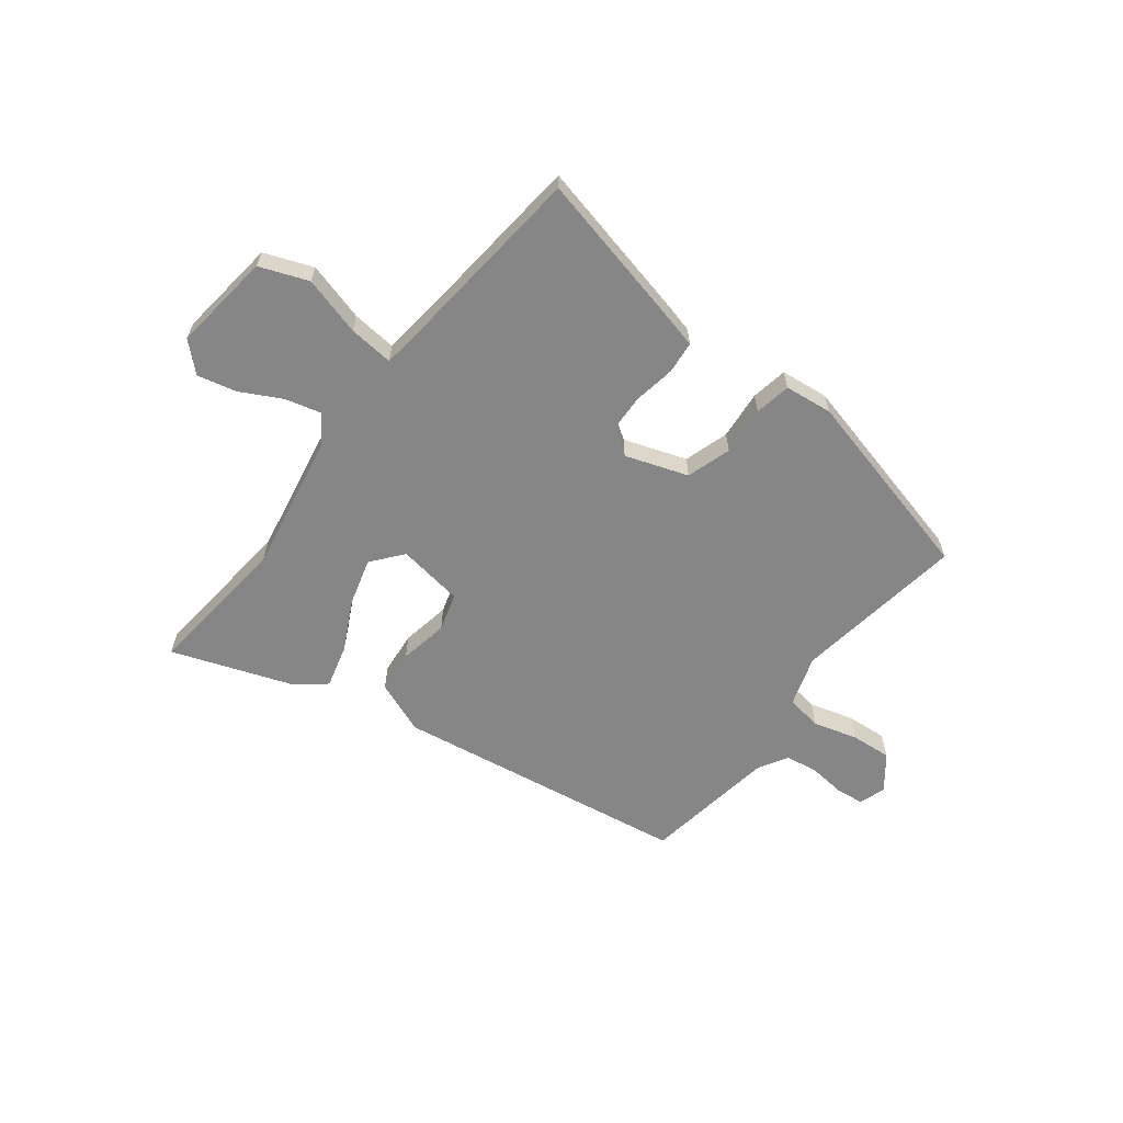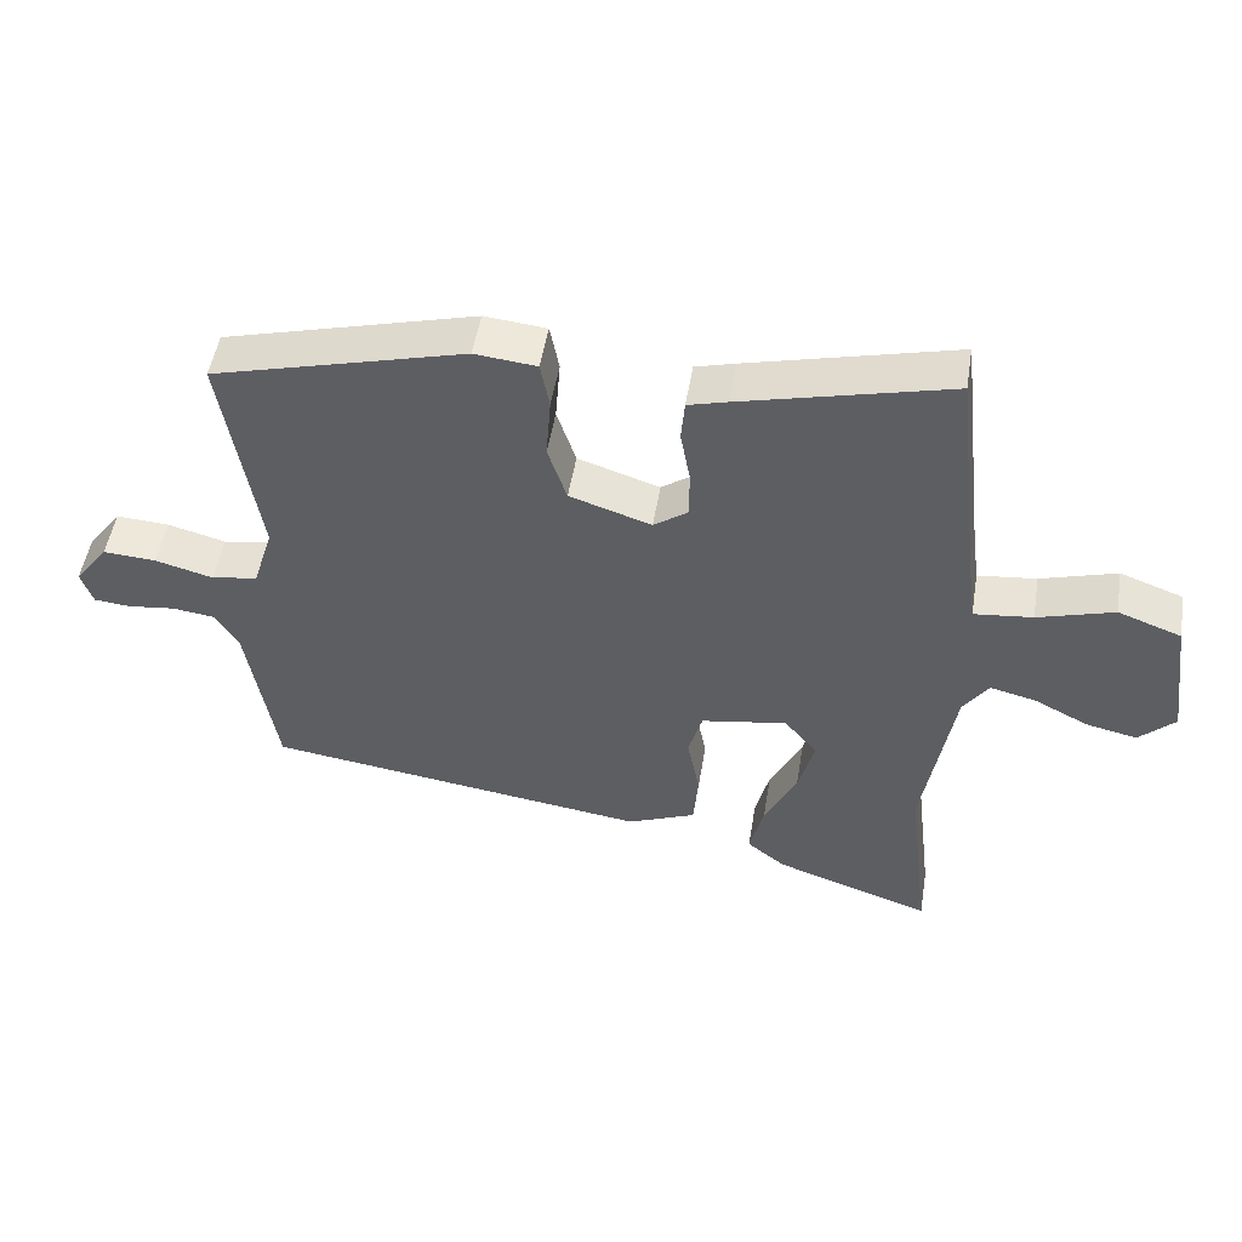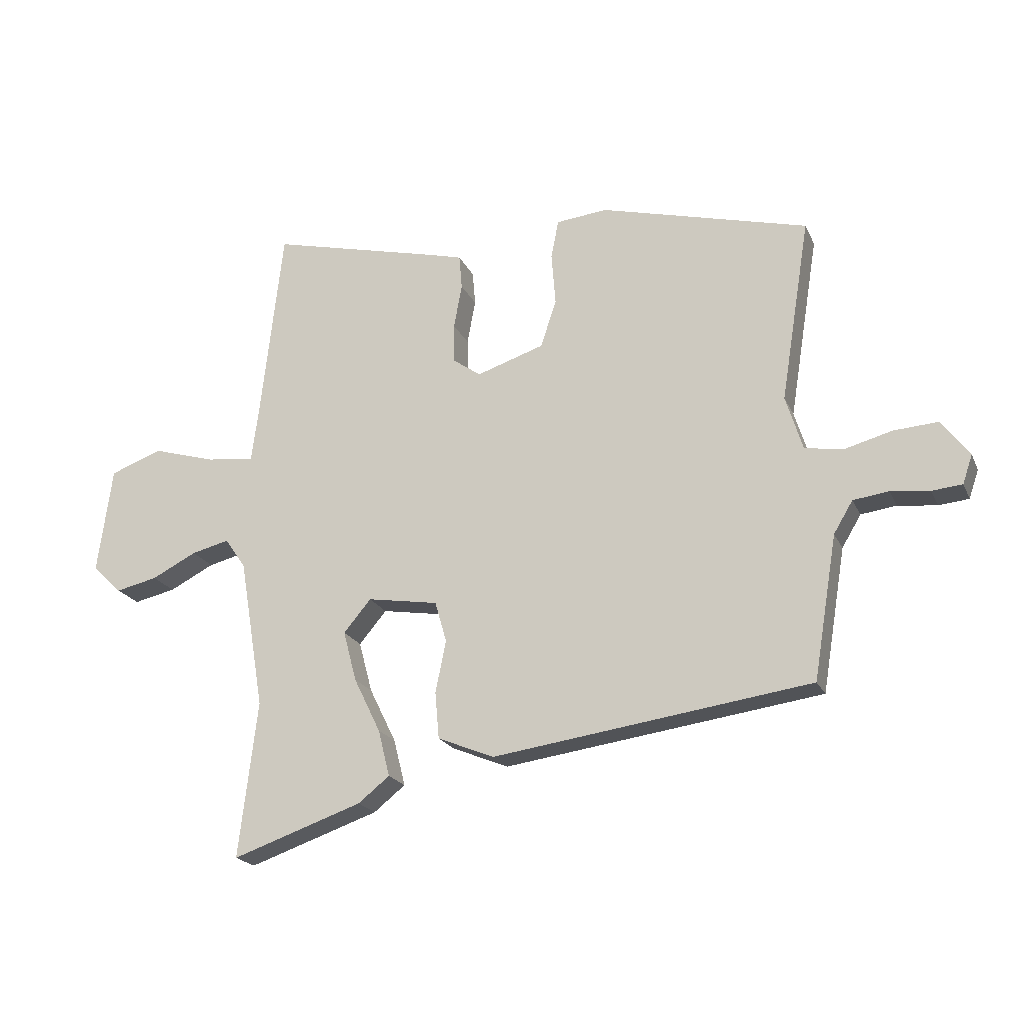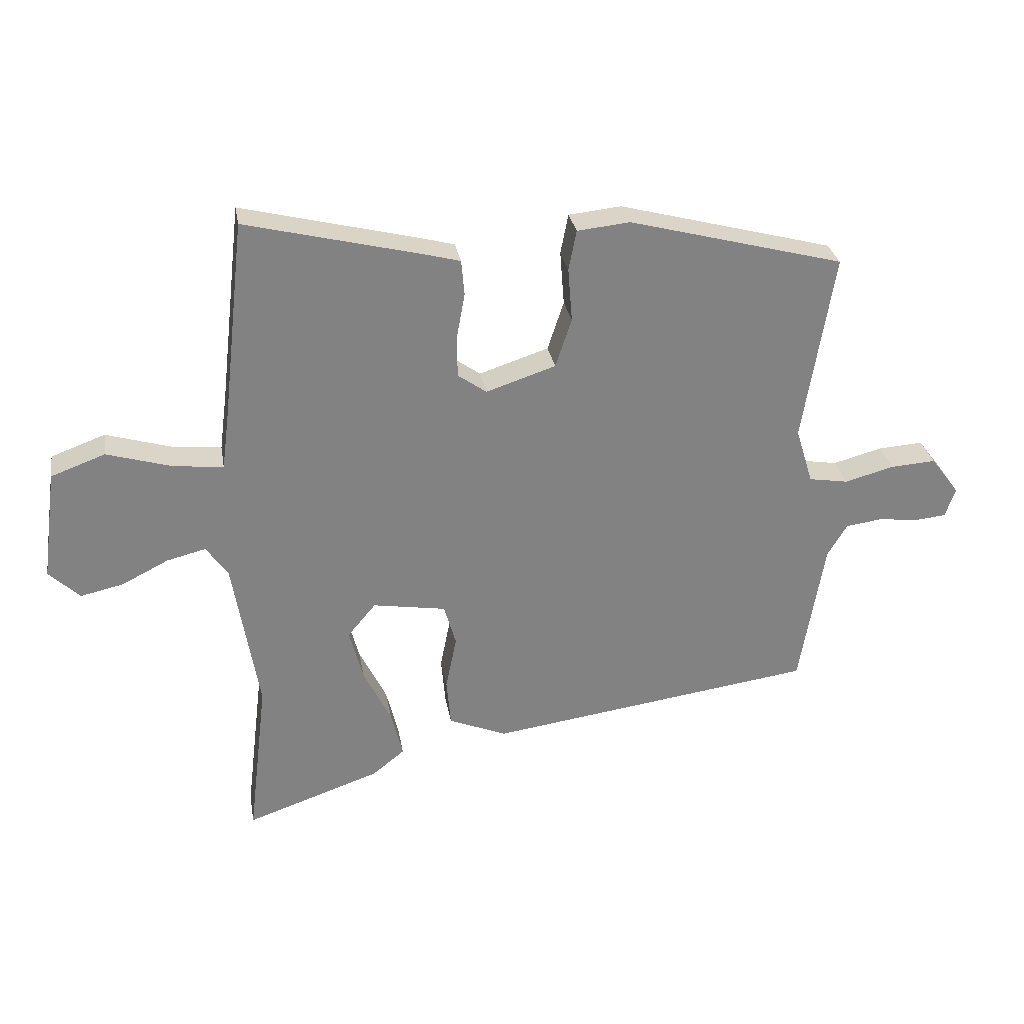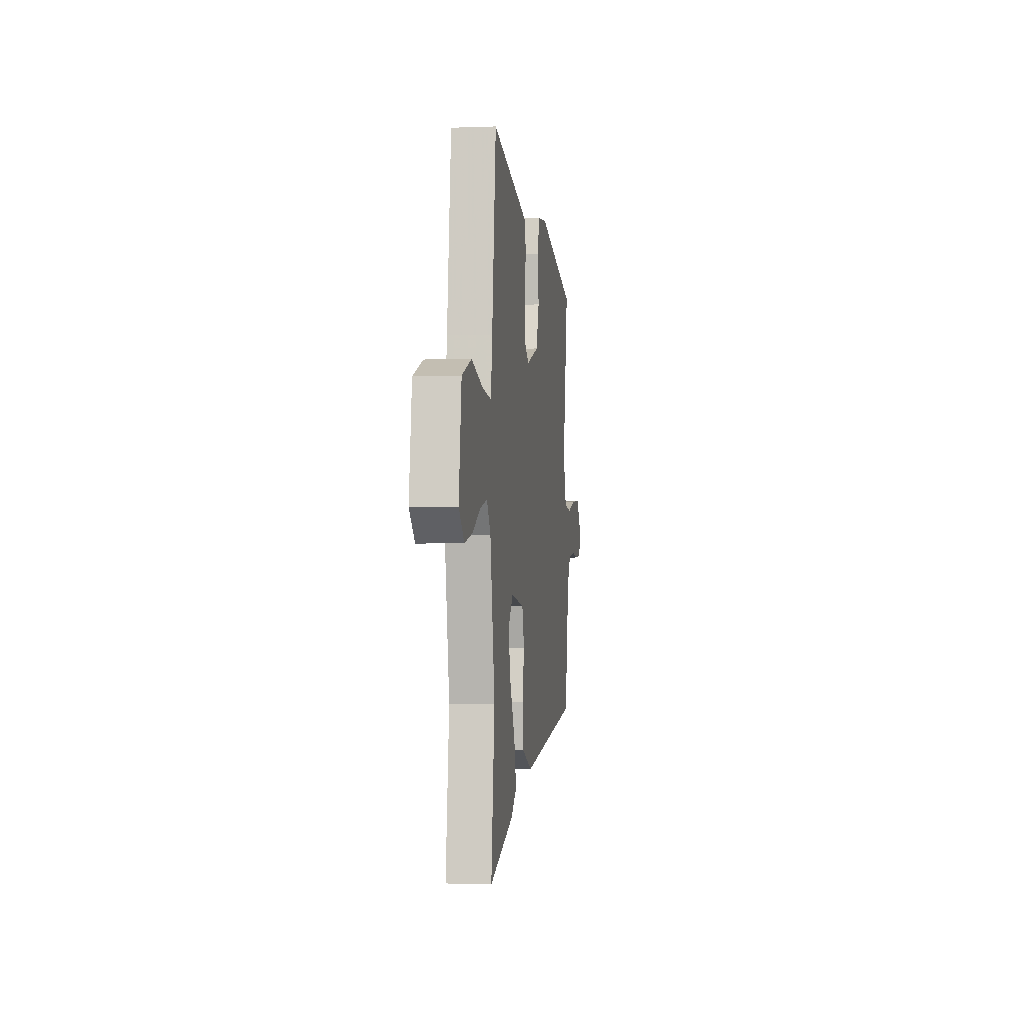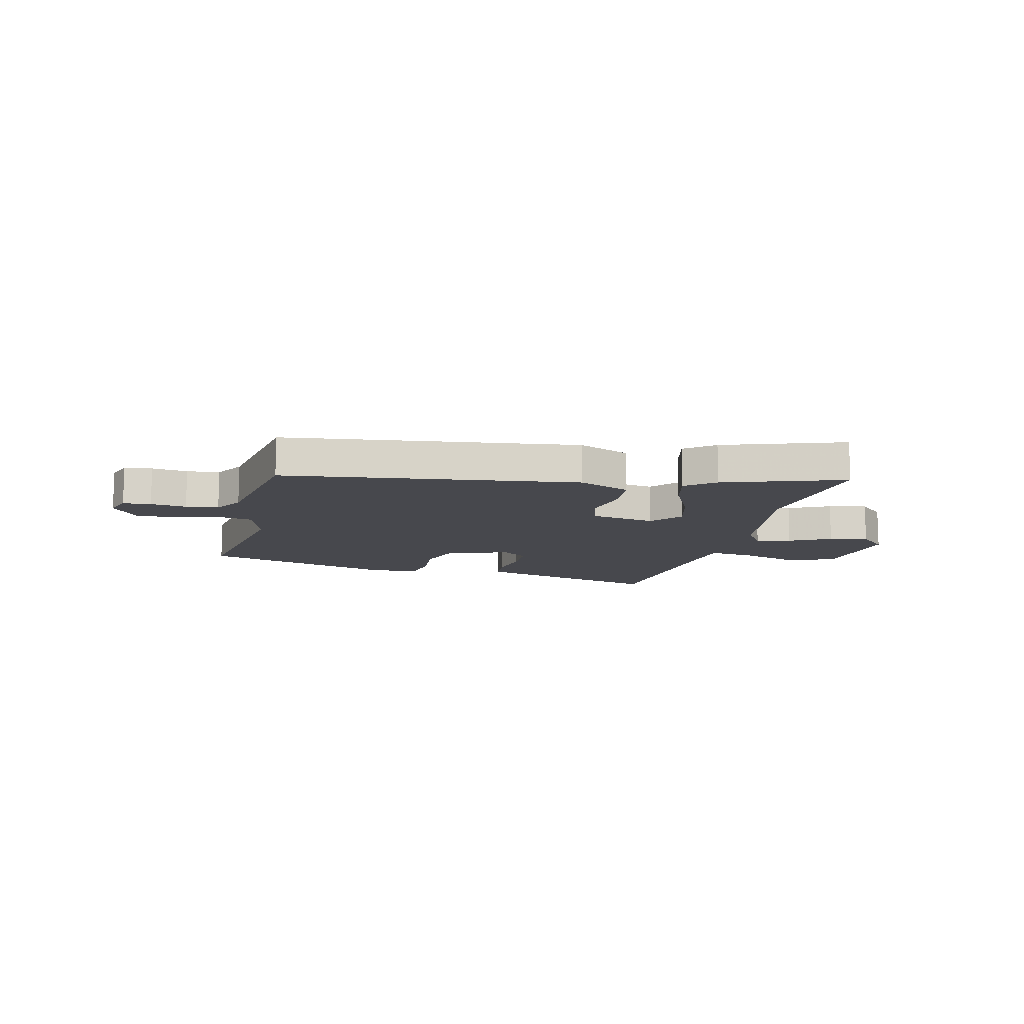
<metadata>
{"format":"obj","ext":"obj","renderer":"f3d","projection":"perspective","resolution":1024,"background":"white","views":[{"elev":-62.0,"azim":-36.8,"up":"+Y"},{"elev":50.4,"azim":-170.7,"up":"+Z"},{"elev":-20.6,"azim":19.3,"up":"+Z"},{"elev":29.6,"azim":-9.7,"up":"+Z"},{"elev":-2.2,"azim":-82.2,"up":"+Z"},{"elev":-11.9,"azim":166.1,"up":"+Y"}]}
</metadata>
<code>
v -0.47 0.07 0.547
v -0.174 0.07 0.474
v -0.118 0.07 0.459
v -0.113 0.07 0.4
v -0.127 0.07 0.323
v -0.126 0.07 0.255
v -0.078 0.07 0.221
v 0.038 0.07 0.259
v 0.065 0.07 0.341
v 0.058 0.07 0.431
v 0.071 0.07 0.498
v 0.159 0.07 0.507
v 0.518 0.07 0.412
v 0.467 0.07 0.096
v 0.496 0.07 0.002
v 0.562 0.07 -0.009
v 0.644 0.07 0.013
v 0.72 0.07 0.018
v 0.768 0.07 -0.046
v 0.751 0.07 -0.095
v 0.699 0.07 -0.1
v 0.632 0.07 -0.092
v 0.571 0.07 -0.1
v 0.538 0.07 -0.155
v 0.497 0.07 -0.401
v -0.05 0.07 -0.477
v -0.147 0.07 -0.437
v -0.154 0.07 -0.357
v -0.136 0.07 -0.267
v -0.156 0.07 -0.197
v -0.278 0.07 -0.177
v -0.325 0.07 -0.233
v -0.302 0.07 -0.32
v -0.256 0.07 -0.414
v -0.236 0.07 -0.494
v -0.29 0.07 -0.537
v -0.514 0.07 -0.614
v -0.482 0.07 -0.345
v -0.525 0.07 -0.087
v -0.561 0.07 -0.035
v -0.626 0.07 -0.051
v -0.703 0.07 -0.09
v -0.775 0.07 -0.106
v -0.826 0.07 -0.057
v -0.801 0.07 0.127
v -0.711 0.07 0.16
v -0.603 0.07 0.128
v -0.52 0.07 0.119
v -0.507 0.07 0.219
v -0.47 0 0.547
v -0.174 0 0.474
v -0.118 0 0.459
v -0.113 0 0.4
v -0.127 0 0.323
v -0.126 0 0.255
v -0.078 0 0.221
v 0.038 0 0.259
v 0.065 0 0.341
v 0.058 0 0.431
v 0.071 0 0.498
v 0.159 0 0.507
v 0.518 0 0.412
v 0.467 0 0.096
v 0.496 0 0.002
v 0.562 0 -0.009
v 0.644 0 0.013
v 0.72 0 0.018
v 0.768 0 -0.046
v 0.751 0 -0.095
v 0.699 0 -0.1
v 0.632 0 -0.092
v 0.571 0 -0.1
v 0.538 0 -0.155
v 0.497 0 -0.401
v -0.05 0 -0.477
v -0.147 0 -0.437
v -0.154 0 -0.357
v -0.136 0 -0.267
v -0.156 0 -0.197
v -0.278 0 -0.177
v -0.325 0 -0.233
v -0.302 0 -0.32
v -0.256 0 -0.414
v -0.236 0 -0.494
v -0.29 0 -0.537
v -0.514 0 -0.614
v -0.482 0 -0.345
v -0.525 0 -0.087
v -0.561 0 -0.035
v -0.626 0 -0.051
v -0.703 0 -0.09
v -0.775 0 -0.106
v -0.826 0 -0.057
v -0.801 0 0.127
v -0.711 0 0.16
v -0.603 0 0.128
v -0.52 0 0.119
v -0.507 0 0.219
f 44 45 46 47
f 44 47 48
f 41 42 43 44
f 40 41 44 48
f 39 40 48
f 38 39 48 49
f 36 37 38
f 33 34 35 36
f 32 33 36 38
f 31 32 38 49
f 26 27 28 29
f 24 25 26 29
f 23 24 29 30
f 19 20 21 22
f 19 22 23
f 16 17 18 19
f 15 16 19 23
f 11 12 13 14
f 9 10 11 14
f 8 9 14 15
f 7 8 15 23
f 2 3 4 5
f 2 5 6
f 1 2 6
f 49 1 6
f 31 49 6 7
f 7 23 30 31
f 96 95 94 93
f 97 96 93
f 93 92 91 90
f 97 93 90 89
f 97 89 88
f 98 97 88 87
f 87 86 85
f 85 84 83 82
f 87 85 82 81
f 98 87 81 80
f 78 77 76 75
f 78 75 74 73
f 79 78 73 72
f 71 70 69 68
f 72 71 68
f 68 67 66 65
f 72 68 65 64
f 63 62 61 60
f 63 60 59 58
f 64 63 58 57
f 72 64 57 56
f 54 53 52 51
f 55 54 51
f 55 51 50
f 55 50 98
f 56 55 98 80
f 80 79 72 56
f 1 50 51 2
f 2 51 52 3
f 3 52 53 4
f 4 53 54 5
f 5 54 55 6
f 6 55 56 7
f 7 56 57 8
f 8 57 58 9
f 9 58 59 10
f 10 59 60 11
f 11 60 61 12
f 12 61 62 13
f 13 62 63 14
f 14 63 64 15
f 15 64 65 16
f 16 65 66 17
f 17 66 67 18
f 18 67 68 19
f 19 68 69 20
f 20 69 70 21
f 21 70 71 22
f 22 71 72 23
f 23 72 73 24
f 24 73 74 25
f 25 74 75 26
f 26 75 76 27
f 27 76 77 28
f 28 77 78 29
f 29 78 79 30
f 30 79 80 31
f 31 80 81 32
f 32 81 82 33
f 33 82 83 34
f 34 83 84 35
f 35 84 85 36
f 36 85 86 37
f 37 86 87 38
f 38 87 88 39
f 39 88 89 40
f 40 89 90 41
f 41 90 91 42
f 42 91 92 43
f 43 92 93 44
f 44 93 94 45
f 45 94 95 46
f 46 95 96 47
f 47 96 97 48
f 48 97 98 49
f 49 98 50 1

</code>
